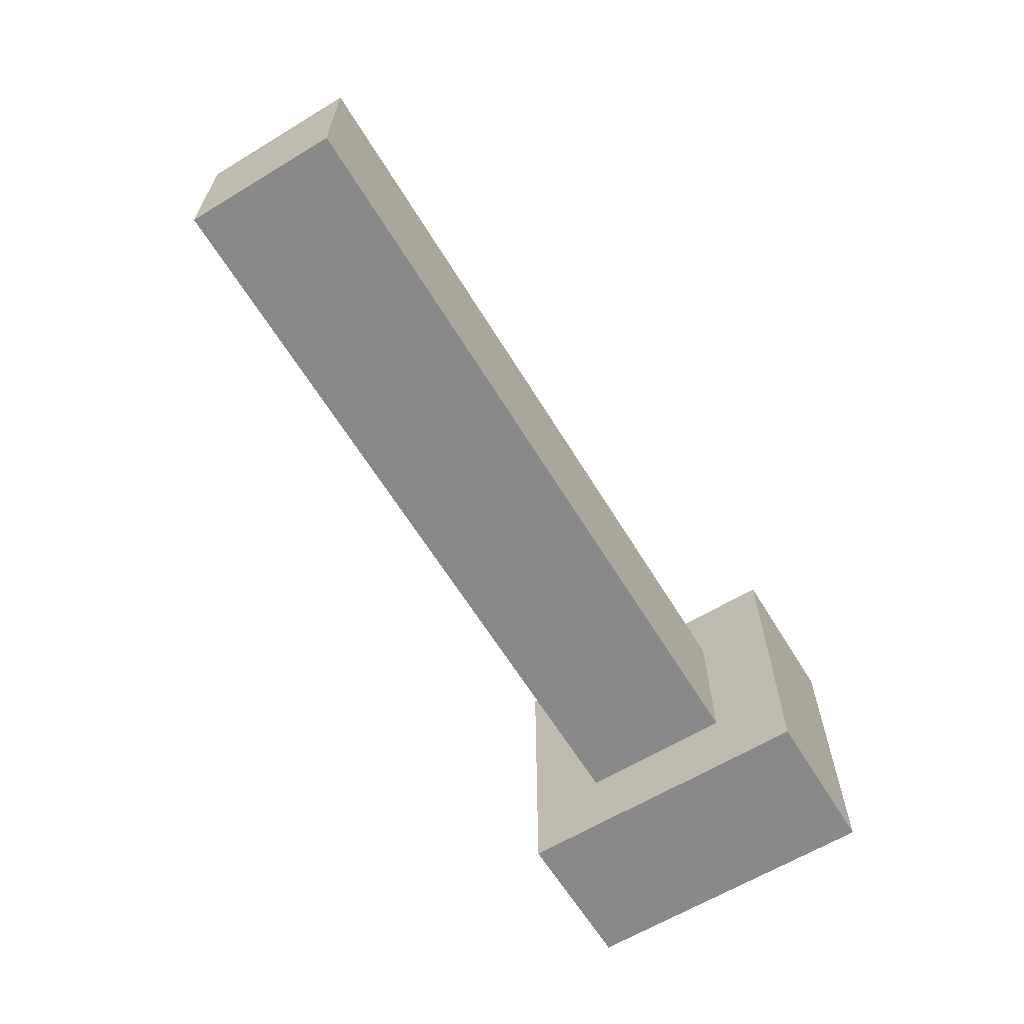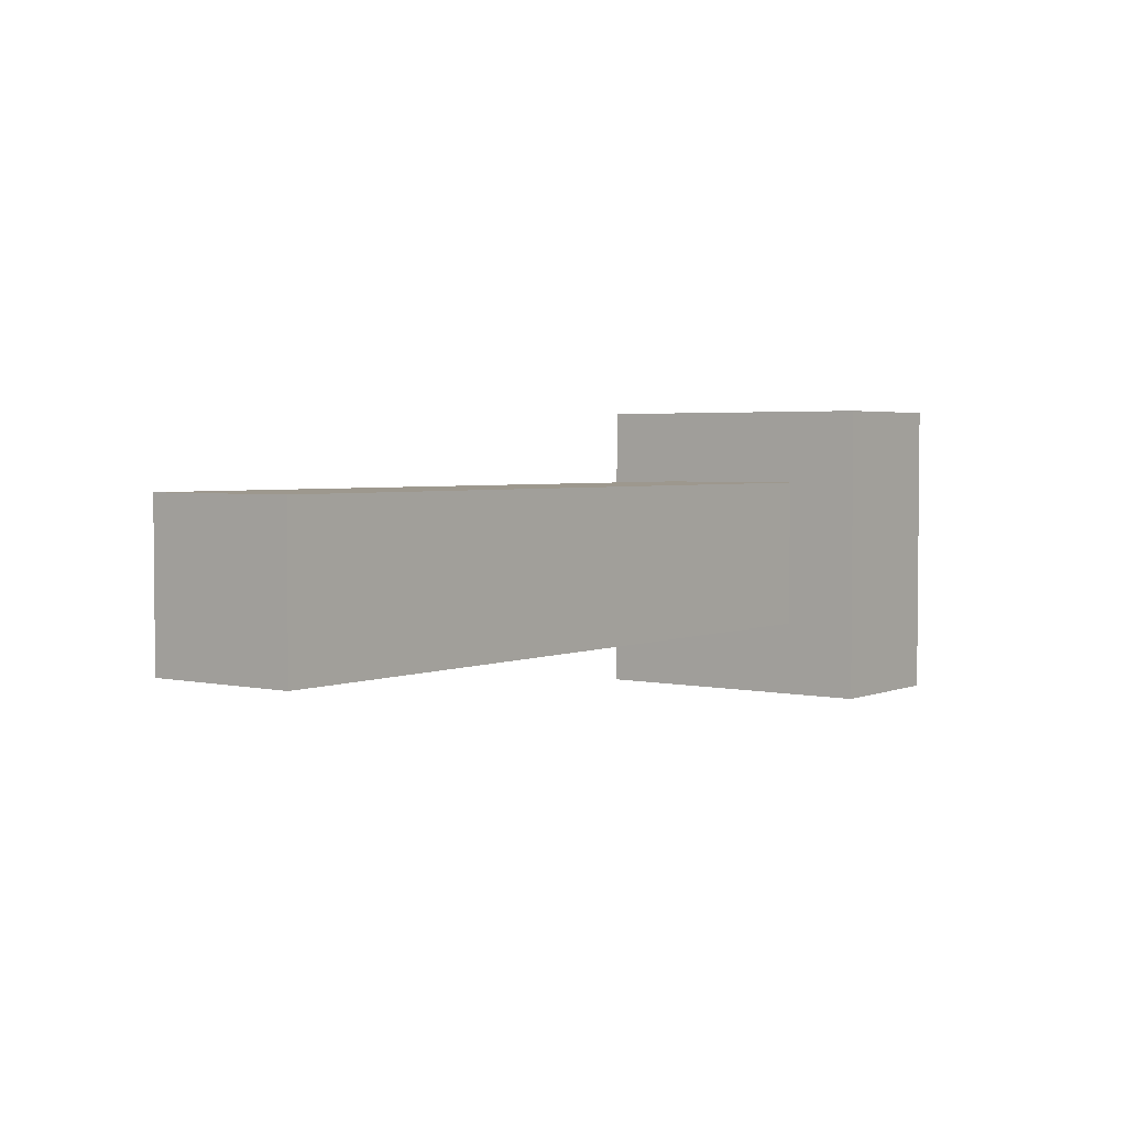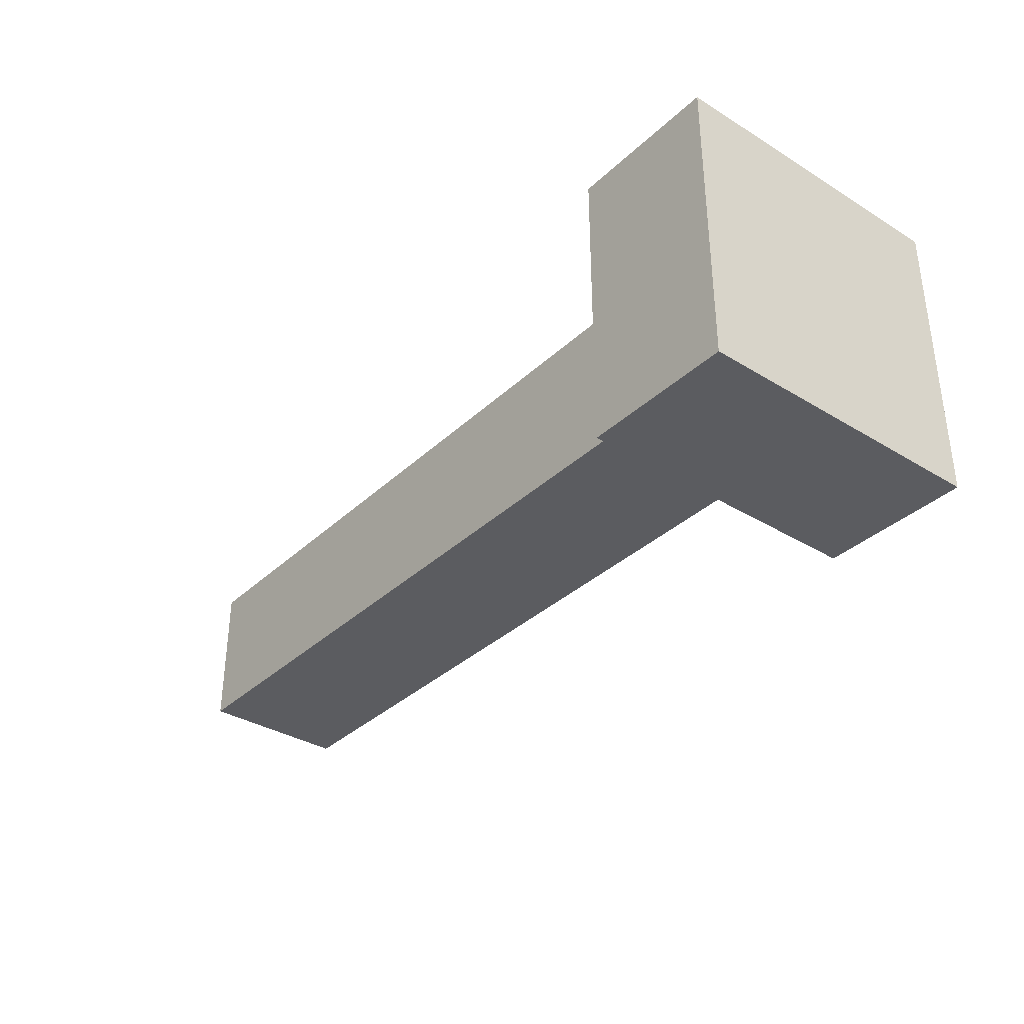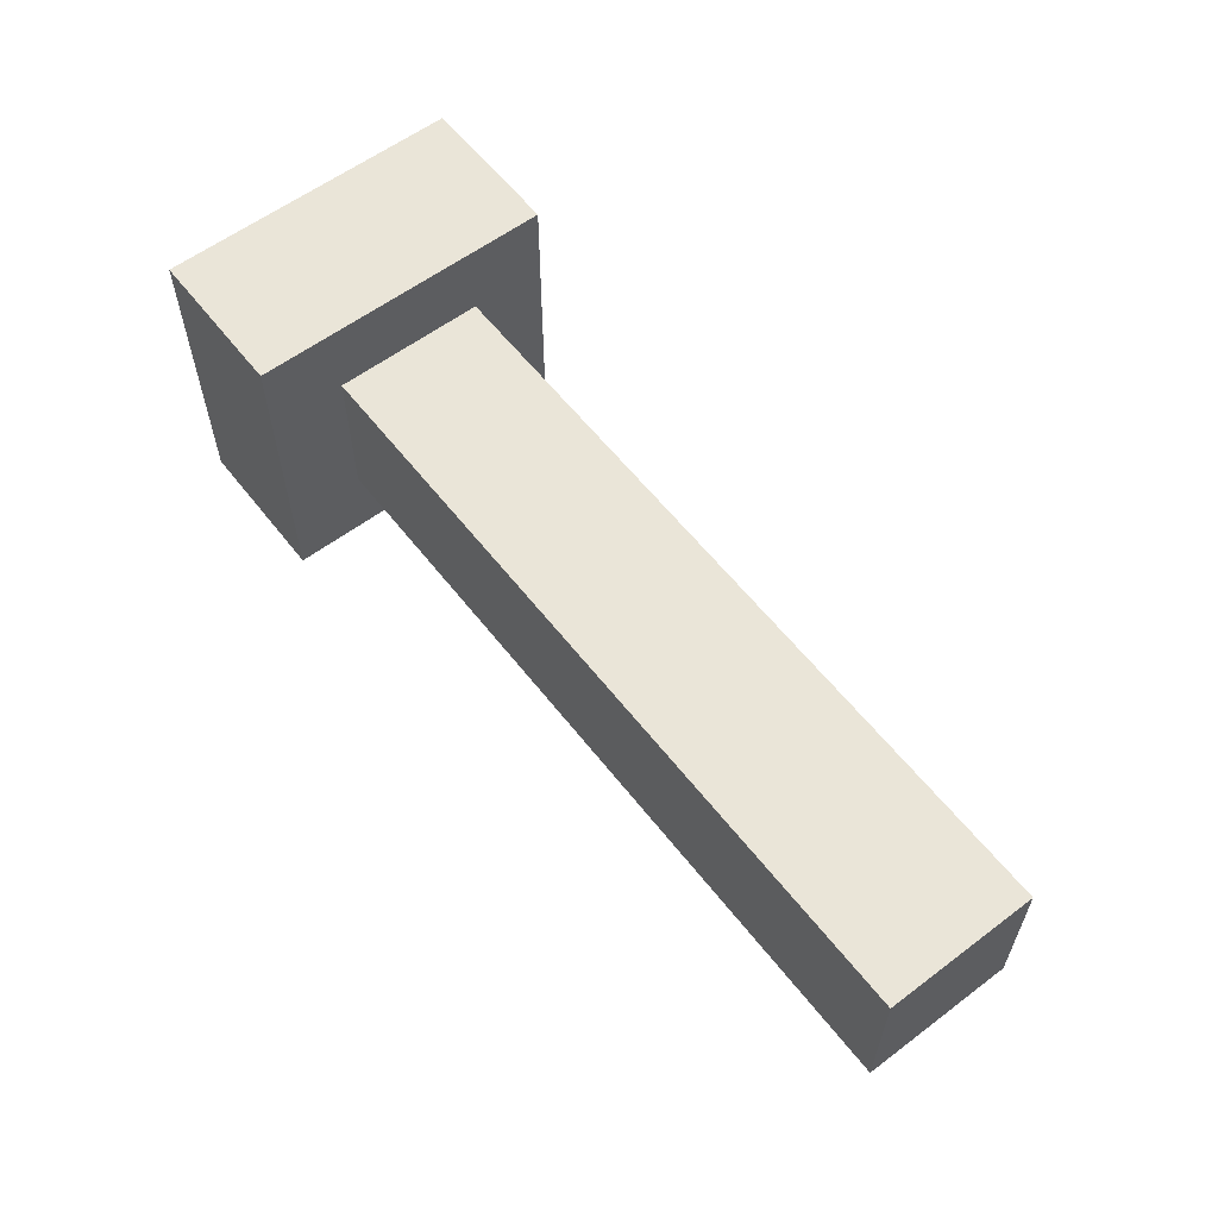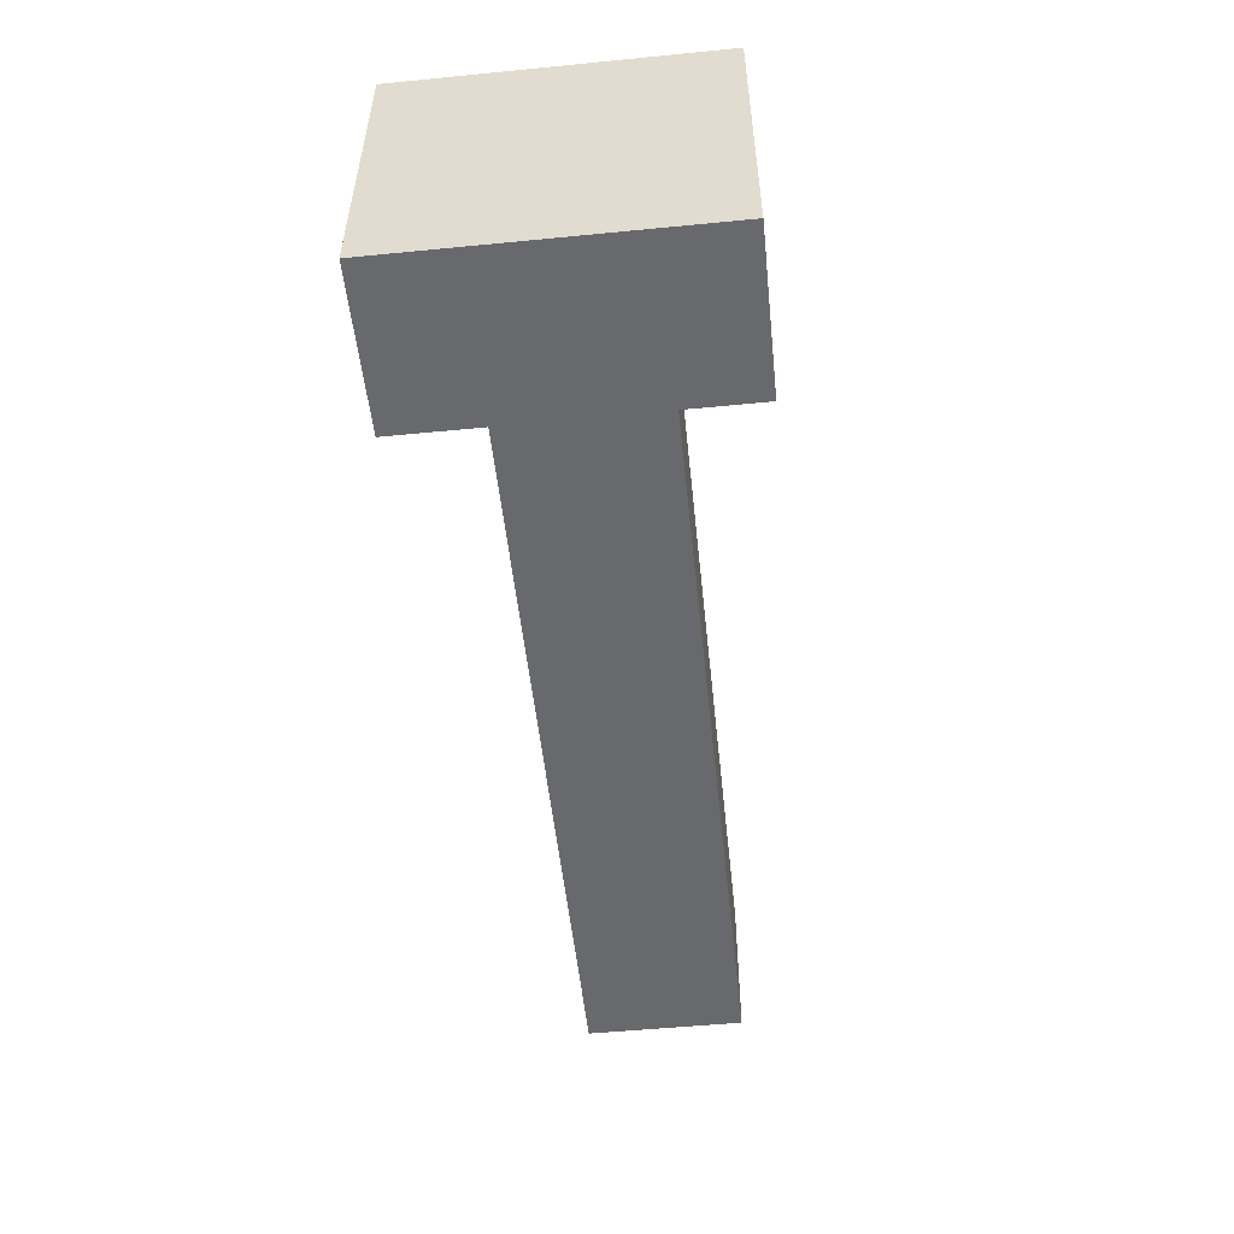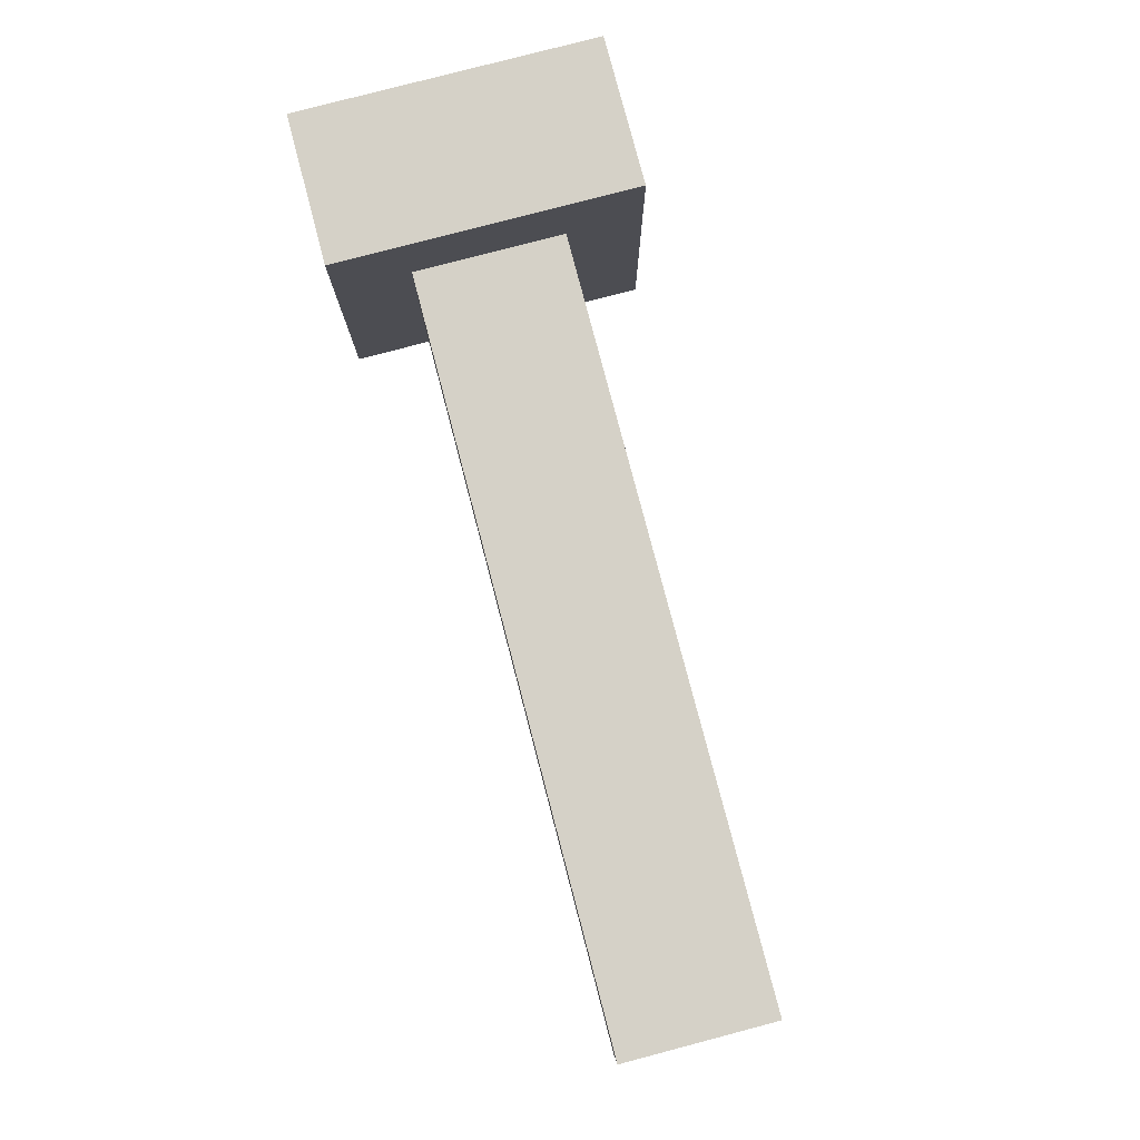
<metadata>
{"format":"obj","ext":"obj","renderer":"f3d","projection":"perspective","resolution":1024,"background":"white","views":[{"elev":-63.2,"azim":121.4,"up":"+Y"},{"elev":3.2,"azim":126.9,"up":"+Y"},{"elev":-34.9,"azim":-129.2,"up":"+Y"},{"elev":59.1,"azim":52.3,"up":"+Z"},{"elev":-52.8,"azim":-84.0,"up":"+Y"},{"elev":79.7,"azim":75.3,"up":"+Y"}]}
</metadata>
<code>
o
v 6.8 6.5 -5
v 6.8 6.5 -5.4
v 6.8 6.9 -5
v 6.8 6.9 -5.4
v 7 6.5 -5
v 7 6.5 -5.4
v 7 6.6 -5.1
v 7 6.6 -5.3
v 7 6.8 -5.1
v 7 6.8 -5.3
v 7 6.9 -5
v 7 6.9 -5.4
v 8 6.6 -5.1
v 8 6.6 -5.3
v 8 6.8 -5.1
v 8 6.8 -5.3
v 6.8 6.5 -5
v 6.8 6.9 -5
v 7 6.5 -5
v 7 6.9 -5
v 7 6.6 -5.1
v 7 6.8 -5.1
v 8 6.6 -5.1
v 8 6.8 -5.1
v 7 6.6 -5.3
v 7 6.8 -5.3
v 8 6.6 -5.3
v 8 6.8 -5.3
v 6.8 6.5 -5.4
v 6.8 6.9 -5.4
v 7 6.5 -5.4
v 7 6.9 -5.4
v 6.8 6.5 -5
v 7 6.5 -5
v 6.8 6.5 -5.4
v 7 6.5 -5.4
v 7 6.6 -5.1
v 8 6.6 -5.1
v 7 6.6 -5.3
v 8 6.6 -5.3
v 7 6.8 -5.1
v 8 6.8 -5.1
v 7 6.8 -5.3
v 8 6.8 -5.3
v 6.8 6.9 -5
v 7 6.9 -5
v 6.8 6.9 -5.4
v 7 6.9 -5.4
f 3 2 1
f 4 2 3
f 5 6 7
f 7 6 8
f 5 7 9
f 8 6 10
f 5 9 11
f 9 10 11
f 10 6 12
f 11 10 12
f 13 14 15
f 15 14 16
f 19 18 17
f 20 18 19
f 23 22 21
f 24 22 23
f 25 26 27
f 27 26 28
f 29 30 31
f 31 30 32
f 35 34 33
f 36 34 35
f 39 38 37
f 40 38 39
f 41 42 43
f 43 42 44
f 45 46 47
f 47 46 48

</code>
